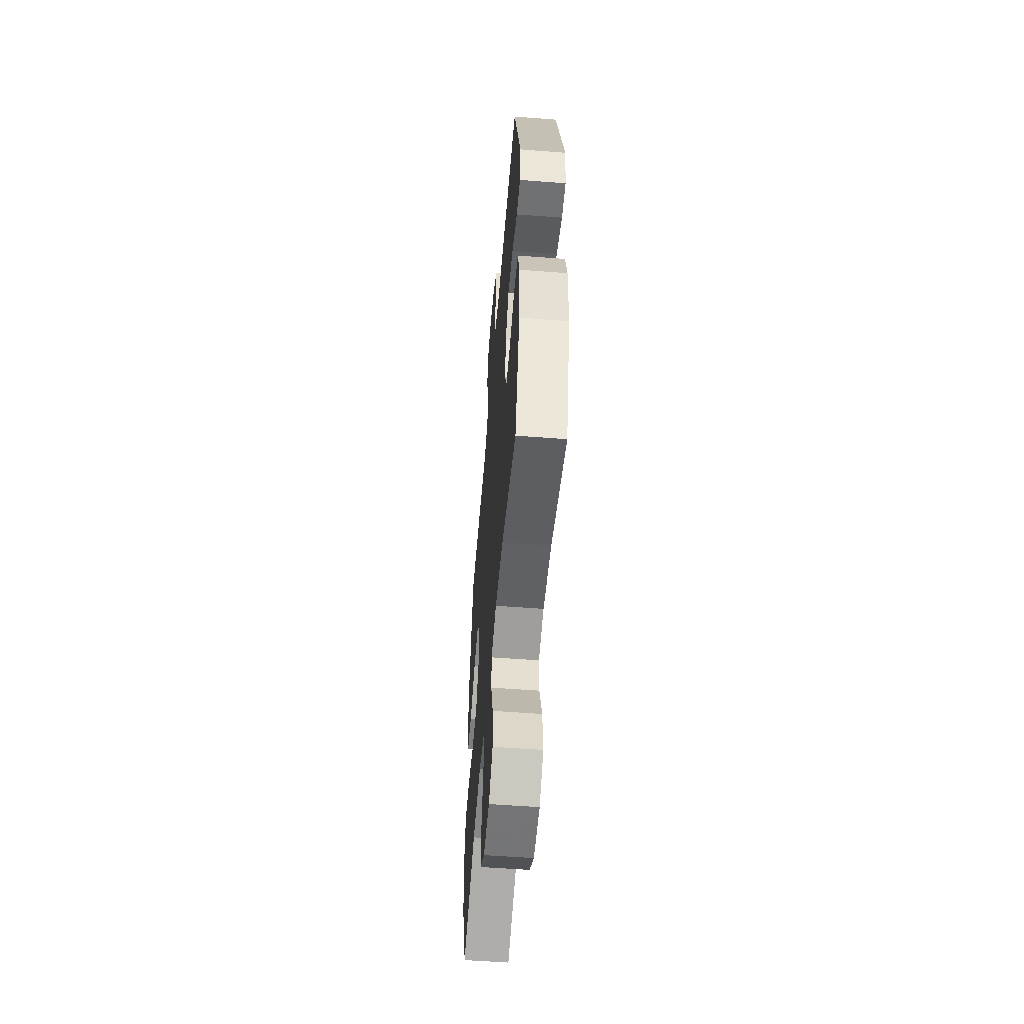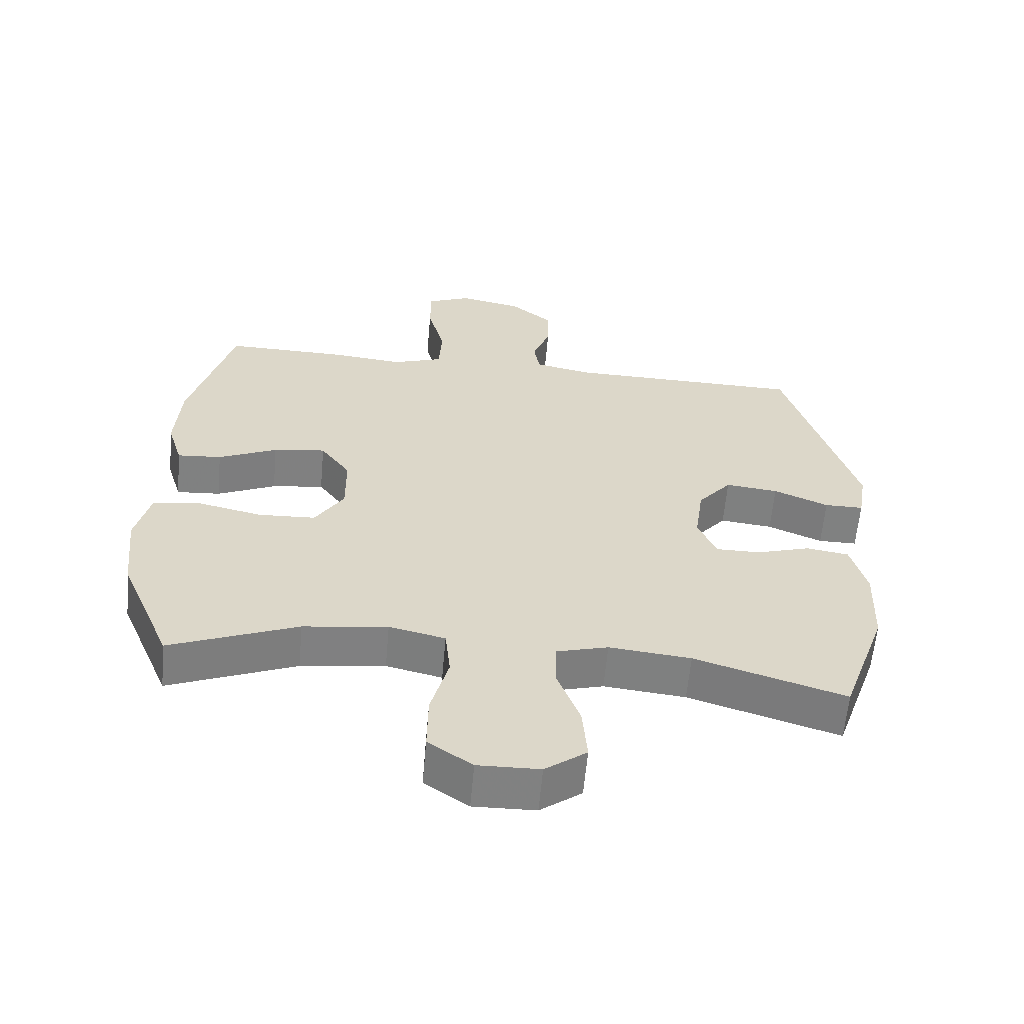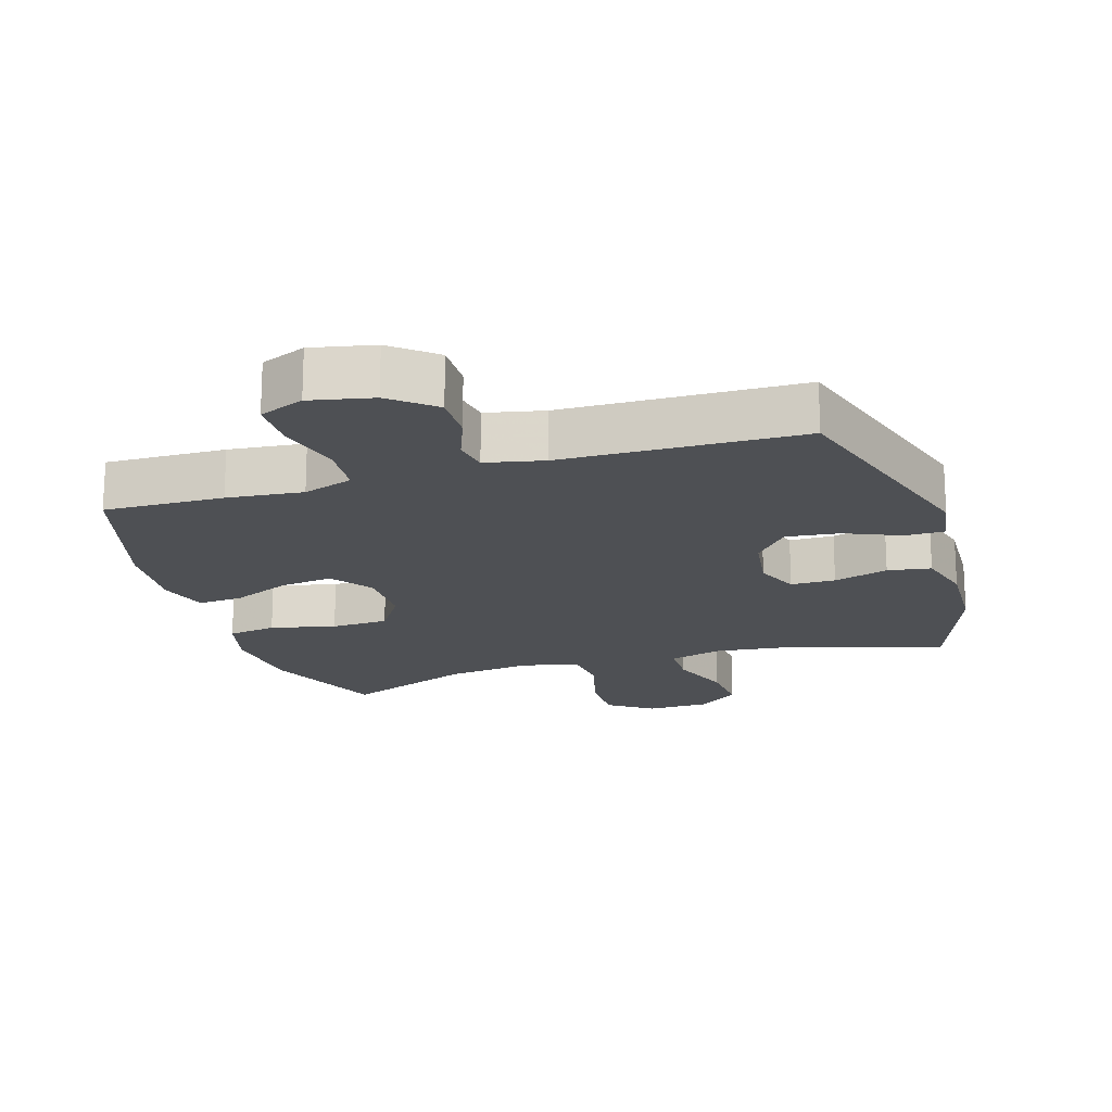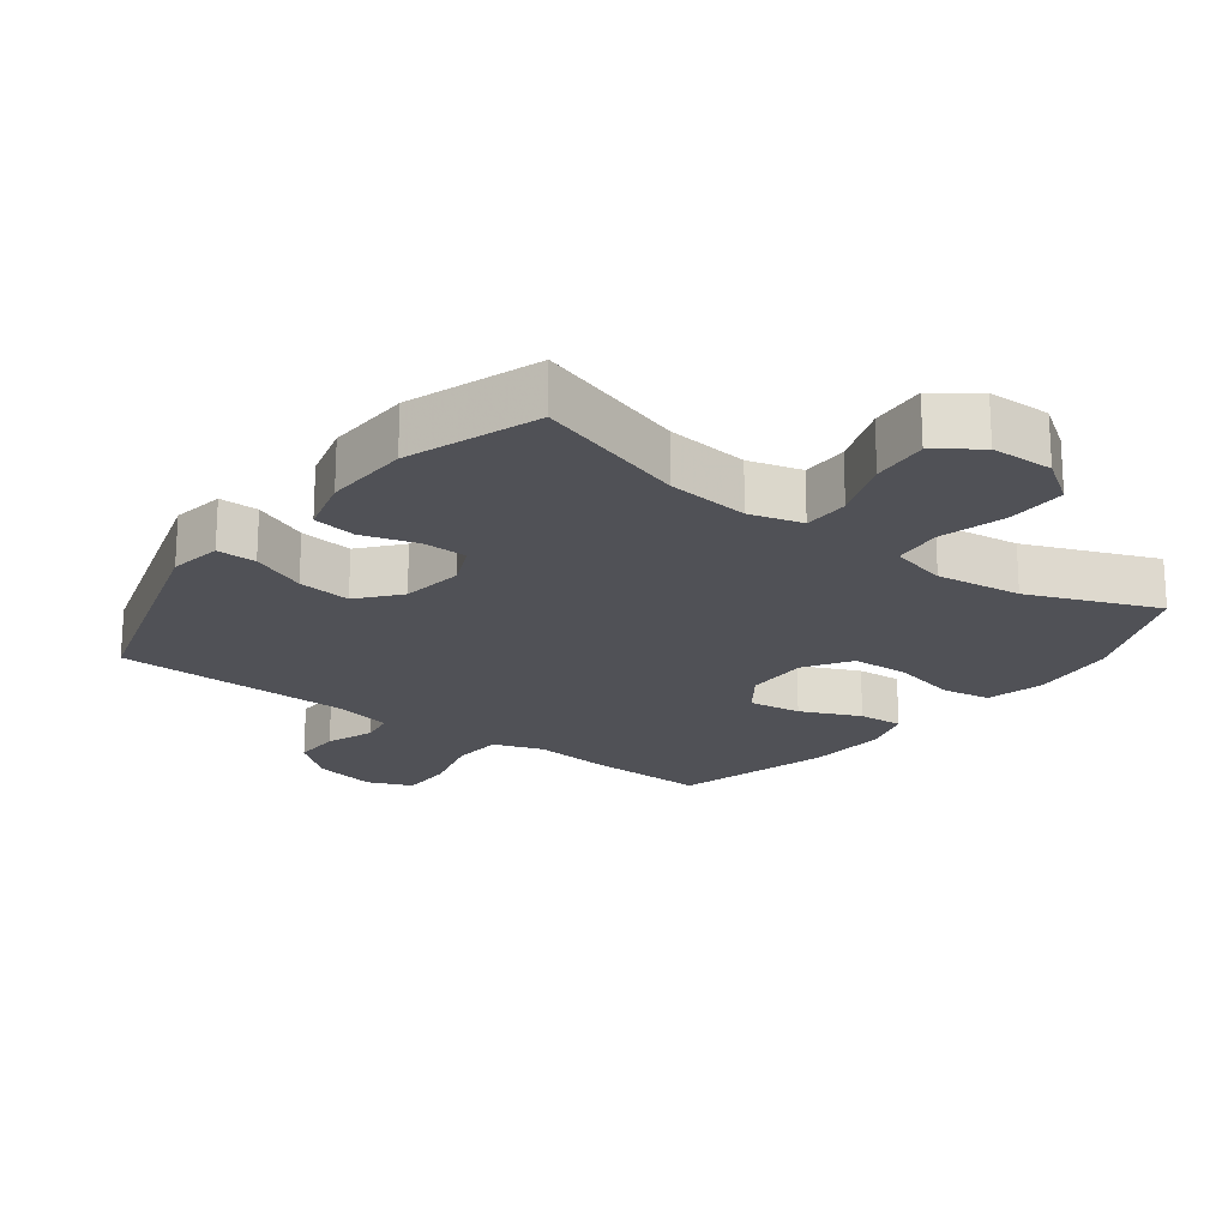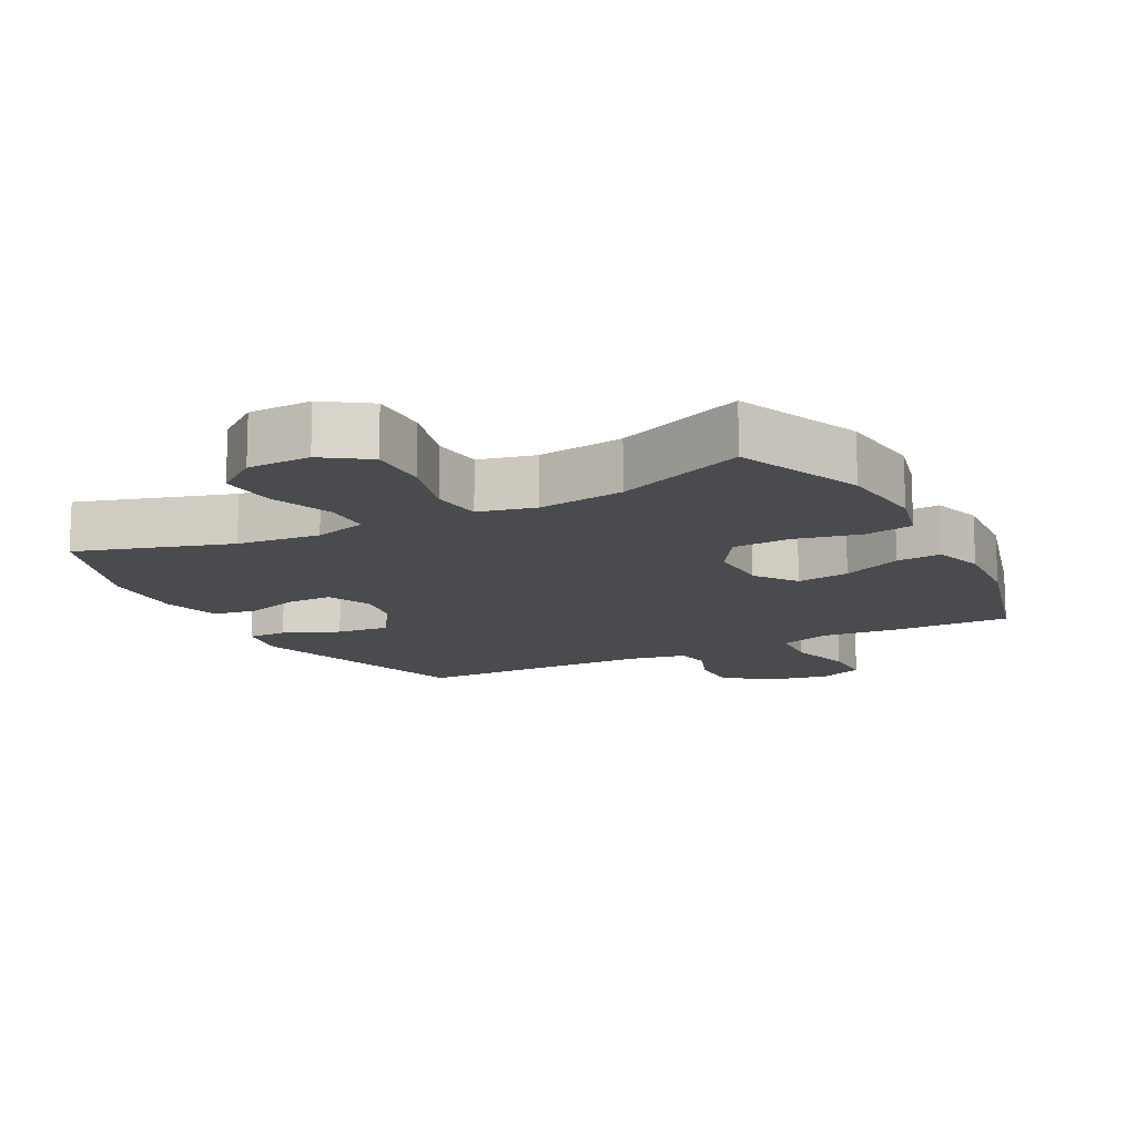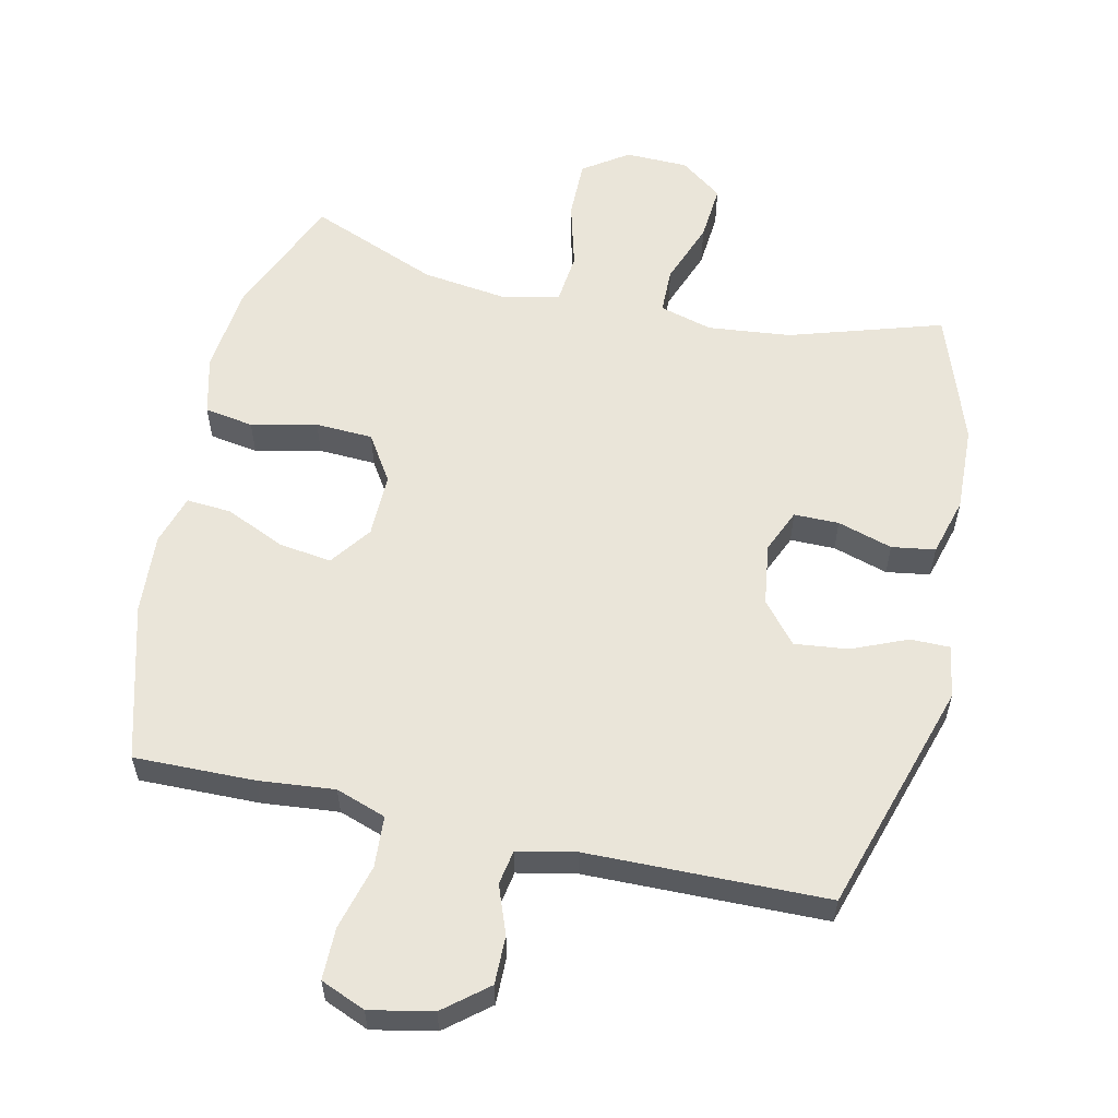
<metadata>
{"format":"obj","ext":"obj","renderer":"f3d","projection":"perspective","resolution":1024,"background":"white","views":[{"elev":-55.1,"azim":85.4,"up":"+Z"},{"elev":-60.3,"azim":-5.1,"up":"+Z"},{"elev":-18.5,"azim":16.9,"up":"+Y"},{"elev":-20.4,"azim":142.8,"up":"+Y"},{"elev":-13.7,"azim":-152.3,"up":"+Y"},{"elev":57.9,"azim":12.6,"up":"+Y"}]}
</metadata>
<code>
v 0.5 0.07 0.5
v 0.607 0.07 0.152
v 0.594 0.07 0.073
v 0.535 0.07 0.073
v 0.452 0.07 0.108
v 0.372 0.07 0.117
v 0.321 0.07 0.056
v 0.308 0.07 -0.037
v 0.336 0.07 -0.102
v 0.403 0.07 -0.102
v 0.485 0.07 -0.077
v 0.55 0.07 -0.087
v 0.574 0.07 -0.174
v 0.569 0.07 -0.303
v 0.5 0.07 -0.5
v 0.272 0.07 -0.429
v 0.148 0.07 -0.416
v 0.069 0.07 -0.438
v 0.068 0.07 -0.507
v 0.103 0.07 -0.601
v 0.11 0.07 -0.686
v 0.047 0.07 -0.733
v -0.047 0.07 -0.735
v -0.114 0.07 -0.689
v -0.113 0.07 -0.6
v -0.086 0.07 -0.5
v -0.094 0.07 -0.425
v -0.179 0.07 -0.405
v -0.307 0.07 -0.422
v -0.5 0.07 -0.5
v -0.578 0.07 -0.314
v -0.592 0.07 -0.183
v -0.57 0.07 -0.095
v -0.497 0.07 -0.083
v -0.399 0.07 -0.105
v -0.313 0.07 -0.101
v -0.269 0.07 -0.032
v -0.27 0.07 0.064
v -0.315 0.07 0.126
v -0.394 0.07 0.115
v -0.483 0.07 0.075
v -0.55 0.07 0.07
v -0.573 0.07 0.145
v -0.565 0.07 0.266
v -0.5 0.07 0.5
v -0.32 0.07 0.497
v -0.206 0.07 0.486
v -0.131 0.07 0.512
v -0.126 0.07 0.589
v -0.152 0.07 0.686
v -0.152 0.07 0.764
v -0.085 0.07 0.792
v 0.009 0.07 0.773
v 0.074 0.07 0.72
v 0.073 0.07 0.648
v 0.046 0.07 0.576
v 0.055 0.07 0.524
v 0.142 0.07 0.506
v 0.5 0 0.5
v 0.607 0 0.152
v 0.594 0 0.073
v 0.535 0 0.073
v 0.452 0 0.108
v 0.372 0 0.117
v 0.321 0 0.056
v 0.308 0 -0.037
v 0.336 0 -0.102
v 0.403 0 -0.102
v 0.485 0 -0.077
v 0.55 0 -0.087
v 0.574 0 -0.174
v 0.569 0 -0.303
v 0.5 0 -0.5
v 0.272 0 -0.429
v 0.148 0 -0.416
v 0.069 0 -0.438
v 0.068 0 -0.507
v 0.103 0 -0.601
v 0.11 0 -0.686
v 0.047 0 -0.733
v -0.047 0 -0.735
v -0.114 0 -0.689
v -0.113 0 -0.6
v -0.086 0 -0.5
v -0.094 0 -0.425
v -0.179 0 -0.405
v -0.307 0 -0.422
v -0.5 0 -0.5
v -0.578 0 -0.314
v -0.592 0 -0.183
v -0.57 0 -0.095
v -0.497 0 -0.083
v -0.399 0 -0.105
v -0.313 0 -0.101
v -0.269 0 -0.032
v -0.27 0 0.064
v -0.315 0 0.126
v -0.394 0 0.115
v -0.483 0 0.075
v -0.55 0 0.07
v -0.573 0 0.145
v -0.565 0 0.266
v -0.5 0 0.5
v -0.32 0 0.497
v -0.206 0 0.486
v -0.131 0 0.512
v -0.126 0 0.589
v -0.152 0 0.686
v -0.152 0 0.764
v -0.085 0 0.792
v 0.009 0 0.773
v 0.074 0 0.72
v 0.073 0 0.648
v 0.046 0 0.576
v 0.055 0 0.524
v 0.142 0 0.506
f 54 55 56
f 53 54 56
f 52 53 56
f 51 52 56
f 50 51 56
f 49 50 56
f 48 49 56 57
f 47 48 57 58
f 45 46 47
f 44 45 47
f 43 44 47
f 42 43 47
f 41 42 47
f 40 41 47
f 47 58 1
f 40 47 1
f 39 40 1
f 33 34 35
f 32 33 35
f 31 32 35
f 30 31 35
f 29 30 35
f 28 29 35 36
f 27 28 36 37
f 24 25 26
f 23 24 26
f 22 23 26
f 21 22 26
f 20 21 26
f 19 20 26
f 18 19 26 27
f 27 37 38
f 18 27 38
f 17 18 38
f 14 15 16
f 13 14 16
f 12 13 16
f 11 12 16
f 10 11 16
f 9 10 16 17
f 3 4 5
f 2 3 5
f 1 2 5
f 1 5 6
f 39 1 6 7
f 17 38 39
f 9 17 39
f 8 9 39
f 7 8 39
f 114 113 112
f 114 112 111
f 114 111 110
f 114 110 109
f 114 109 108
f 114 108 107
f 115 114 107 106
f 116 115 106 105
f 105 104 103
f 105 103 102
f 105 102 101
f 105 101 100
f 105 100 99
f 105 99 98
f 59 116 105
f 59 105 98
f 59 98 97
f 93 92 91
f 93 91 90
f 93 90 89
f 93 89 88
f 93 88 87
f 94 93 87 86
f 95 94 86 85
f 84 83 82
f 84 82 81
f 84 81 80
f 84 80 79
f 84 79 78
f 84 78 77
f 85 84 77 76
f 96 95 85
f 96 85 76
f 96 76 75
f 74 73 72
f 74 72 71
f 74 71 70
f 74 70 69
f 74 69 68
f 75 74 68 67
f 63 62 61
f 63 61 60
f 63 60 59
f 64 63 59
f 65 64 59 97
f 97 96 75
f 97 75 67
f 97 67 66
f 97 66 65
f 1 59 60 2
f 2 60 61 3
f 3 61 62 4
f 4 62 63 5
f 5 63 64 6
f 6 64 65 7
f 7 65 66 8
f 8 66 67 9
f 9 67 68 10
f 10 68 69 11
f 11 69 70 12
f 12 70 71 13
f 13 71 72 14
f 14 72 73 15
f 15 73 74 16
f 16 74 75 17
f 17 75 76 18
f 18 76 77 19
f 19 77 78 20
f 20 78 79 21
f 21 79 80 22
f 22 80 81 23
f 23 81 82 24
f 24 82 83 25
f 25 83 84 26
f 26 84 85 27
f 27 85 86 28
f 28 86 87 29
f 29 87 88 30
f 30 88 89 31
f 31 89 90 32
f 32 90 91 33
f 33 91 92 34
f 34 92 93 35
f 35 93 94 36
f 36 94 95 37
f 37 95 96 38
f 38 96 97 39
f 39 97 98 40
f 40 98 99 41
f 41 99 100 42
f 42 100 101 43
f 43 101 102 44
f 44 102 103 45
f 45 103 104 46
f 46 104 105 47
f 47 105 106 48
f 48 106 107 49
f 49 107 108 50
f 50 108 109 51
f 51 109 110 52
f 52 110 111 53
f 53 111 112 54
f 54 112 113 55
f 55 113 114 56
f 56 114 115 57
f 57 115 116 58
f 58 116 59 1

</code>
